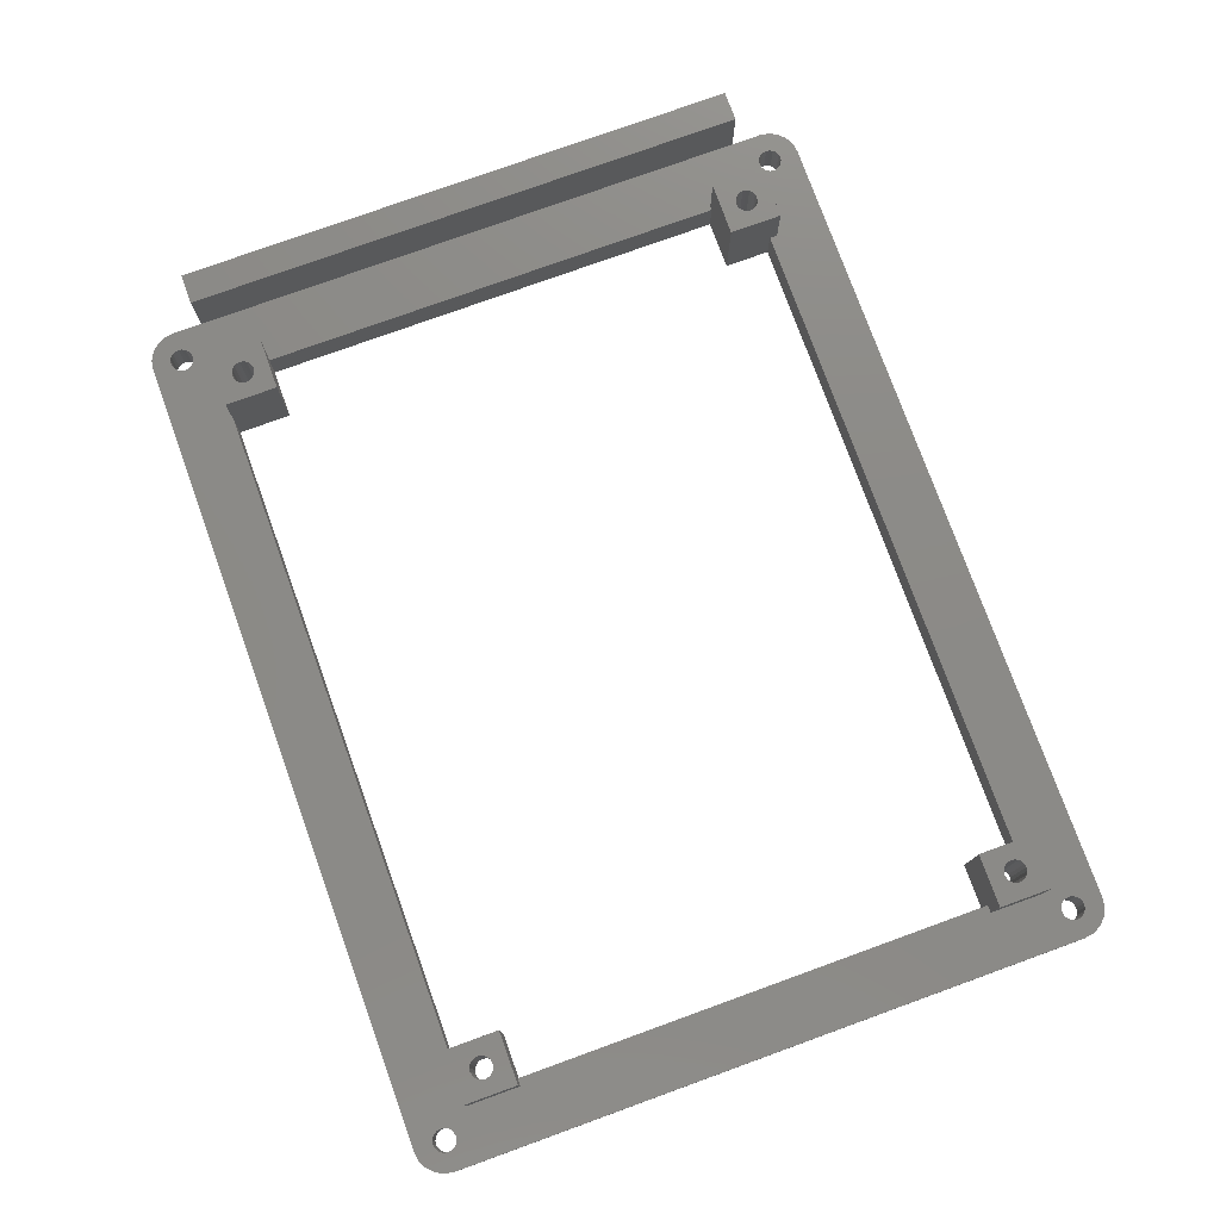
<metadata>
{"format":"stl","ext":"stl","renderer":"f3d","projection":"perspective","resolution":1024,"background":"white","views":[{"elev":77.2,"azim":-109.9,"up":"+Z"}]}
</metadata>
<code>
# stl→obj: 424 verts, 884 faces
v -57.95 -42.02 0
v -57.95 42.02 5
v -57.95 42.02 0
v -57.95 -42.02 5
v 57.95 42.02 5
v 57.95 38.02 5
v 55.17 41.14 5
v 55.38 41.56 5
v 57.76 43.26 5
v 57.95 -38.02 5
v 57.95 -42.02 5
v 55.17 -41.14 5
v 50.45 31.02 5
v 55.38 42.49 5
v 57.19 44.38 5
v 50.45 -32.02 5
v 55.17 42.91 5
v 56.31 45.26 5
v 55.45 42.02 5
v 54.84 43.24 5
v 55.19 45.83 5
v 54.42 43.45 5
v 53.95 46.02 5
v 53.95 43.52 5
v 53.49 43.45 5
v 53.07 43.24 5
v 52.74 42.91 5
v 43.45 38.02 5
v 53.49 -40.6 5
v 50.45 -39.02 5
v 53.07 -40.81 5
v 52.45 42.02 5
v 52.53 42.49 5
v 50.45 38.02 5
v -53.95 46.02 5
v -43.95 38.02 5
v -54.42 40.6 5
v -50.95 31.02 5
v -50.95 38.02 5
v -52.53 41.56 5
v -52.45 42.02 5
v -52.53 42.49 5
v -52.74 42.91 5
v -53.07 43.24 5
v -53.49 43.45 5
v -53.95 43.52 5
v -54.42 43.45 5
v -55.19 45.83 5
v -54.84 43.24 5
v -56.31 45.26 5
v -55.17 42.91 5
v -57.19 44.38 5
v -54.84 -40.81 5
v -55.17 -41.14 5
v -55.38 42.49 5
v -53.07 40.81 5
v -52.74 41.14 5
v -50.95 -39.02 5
v -52.53 -41.56 5
v -52.45 -42.02 5
v -53.49 40.6 5
v -52.74 -41.14 5
v -53.95 40.52 5
v -53.07 -40.81 5
v -53.49 -40.6 5
v -54.84 40.81 5
v -53.95 -40.52 5
v -50.95 -32.02 5
v -54.42 -40.6 5
v -55.17 41.14 5
v -55.38 41.56 5
v -55.45 42.02 5
v -49.95 -32.02 5
v -49.95 31.02 5
v 43.45 -38.02 5
v -43.95 -38.02 5
v 43.45 -39.02 5
v 49.95 31.02 5
v 49.95 -32.02 5
v 55.38 -42.49 5
v 57.76 -43.26 5
v 55.45 -42.02 5
v 57.19 -44.38 5
v 54.42 40.6 5
v 54.84 40.81 5
v 55.38 -41.56 5
v 53.95 40.52 5
v 53.49 40.6 5
v 54.84 -40.81 5
v 53.07 40.81 5
v 54.42 -40.6 5
v 52.74 41.14 5
v 53.95 -40.52 5
v 52.53 41.56 5
v 55.17 -42.91 5
v 56.31 -45.26 5
v 54.84 -43.24 5
v 55.19 -45.83 5
v 54.42 -43.45 5
v 53.95 -43.52 5
v 53.95 -46.02 5
v 53.49 -43.45 5
v 53.07 -43.24 5
v 52.74 -42.91 5
v 52.53 -42.49 5
v 52.74 -41.14 5
v 52.53 -41.56 5
v 52.45 -42.02 5
v -43.95 -39.02 5
v -53.95 -46.02 5
v -52.53 -42.49 5
v -52.74 -42.91 5
v -53.07 -43.24 5
v -53.49 -43.45 5
v -53.95 -43.52 5
v -54.42 -43.45 5
v -55.19 -45.83 5
v -54.84 -43.24 5
v -56.31 -45.26 5
v -55.17 -42.91 5
v -57.19 -44.38 5
v -55.38 -42.49 5
v -57.76 -43.26 5
v -55.45 -42.02 5
v -55.38 -41.56 5
v -57.76 43.26 5
v -53.95 46.02 0
v -55.19 45.83 0
v -56.31 -45.26 0
v -55.19 -45.83 0
v -57.76 43.26 0
v 53.95 46.02 0
v 57.95 42.02 0
v 57.95 38.02 0
v 57.95 -38.02 0
v 57.95 -42.02 0
v -48.83 -35.97 0
v -53.49 -40.6 0
v -48.91 -35.52 0
v -49.95 31.02 0
v -52.53 41.56 0
v -52.45 42.02 0
v -53.95 -40.52 0
v -52.74 41.14 0
v -49.95 -32.02 0
v -53.07 40.81 0
v -54.42 -40.6 0
v -53.49 40.6 0
v -54.84 -40.81 0
v -53.95 40.52 0
v -54.42 40.6 0
v -55.17 -41.14 0
v -54.84 40.81 0
v -55.38 -41.56 0
v -55.45 -42.02 0
v -55.17 41.14 0
v -43.95 31.02 0
v -46.01 34.52 0
v -43.95 38.02 0
v -46.08 34.08 0
v -46.28 33.67 0
v -46.6 33.35 0
v -47.01 33.15 0
v -47.45 33.08 0
v -47.9 33.15 0
v -48.83 34.08 0
v -48.91 34.52 0
v -48.63 33.67 0
v -48.31 33.35 0
v -46.08 -35.08 0
v -43.95 -32.02 0
v -46.01 -35.52 0
v -46.28 -34.67 0
v -46.6 -34.35 0
v -47.01 -34.15 0
v -47.45 -34.08 0
v -47.9 -34.15 0
v -48.31 -34.35 0
v -48.63 -34.67 0
v -48.83 -35.08 0
v 49.95 31.02 0
v 48.33 34.08 0
v 48.41 34.52 0
v 48.13 33.67 0
v 47.81 33.35 0
v 47.4 33.15 0
v 46.95 33.08 0
v 43.45 31.02 0
v 46.51 33.15 0
v 45.58 34.08 0
v 45.51 34.52 0
v 45.78 33.67 0
v 46.1 33.35 0
v 54.84 -40.81 0
v 55.17 -41.14 0
v 55.38 41.56 0
v 55.45 42.02 0
v 49.95 -32.02 0
v 55.17 41.14 0
v 54.42 -40.6 0
v 53.95 -40.52 0
v 54.84 40.81 0
v 54.42 40.6 0
v 48.41 -35.52 0
v 53.49 -40.6 0
v 53.95 40.52 0
v 48.33 -35.97 0
v 53.07 -40.81 0
v 48.13 -36.38 0
v 52.74 -41.14 0
v 48.33 34.97 0
v 47.81 -36.7 0
v 52.53 -41.56 0
v 53.49 40.6 0
v 47.4 -36.9 0
v 52.45 -42.02 0
v 48.13 35.38 0
v 55.38 -41.56 0
v 55.45 -42.02 0
v 57.76 -43.26 0
v 55.38 -42.49 0
v 57.19 -44.38 0
v 55.17 -42.91 0
v 56.31 -45.26 0
v 57.76 43.26 0
v 55.38 42.49 0
v 54.84 -43.24 0
v 55.19 -45.83 0
v 54.42 -43.45 0
v 53.95 -46.02 0
v 53.95 -43.52 0
v 53.49 -43.45 0
v 53.07 -43.24 0
v 52.74 -42.91 0
v 43.45 -38.02 0
v 52.53 -42.49 0
v 46.95 -36.98 0
v 46.51 -36.9 0
v 46.1 -36.7 0
v 45.58 -35.97 0
v 45.51 -35.52 0
v 45.78 -36.38 0
v -53.95 -46.02 0
v -43.95 -38.02 0
v -46.08 -35.97 0
v -46.28 -36.38 0
v -46.6 -36.7 0
v -47.01 -36.9 0
v -47.45 -36.98 0
v -52.45 -42.02 0
v -48.31 -36.7 0
v -52.74 -41.14 0
v -48.63 -36.38 0
v -53.07 -40.81 0
v -52.53 -41.56 0
v -47.9 -36.9 0
v -52.53 -42.49 0
v -52.74 -42.91 0
v -53.07 -43.24 0
v -53.49 -43.45 0
v -53.95 -43.52 0
v -54.42 -43.45 0
v -54.84 -43.24 0
v -55.17 -42.91 0
v -57.19 -44.38 0
v -57.76 -43.26 0
v -55.38 -42.49 0
v 61.95 38.02 0
v 61.95 -38.02 0
v 57.19 44.38 0
v 55.17 42.91 0
v 56.31 45.26 0
v 54.84 43.24 0
v 55.19 45.83 0
v 54.42 43.45 0
v 53.95 43.52 0
v 53.49 43.45 0
v 53.07 43.24 0
v 52.74 42.91 0
v 43.45 38.02 0
v 52.53 42.49 0
v 53.07 40.81 0
v 47.81 35.7 0
v 52.74 41.14 0
v 47.4 35.9 0
v 52.53 41.56 0
v 46.95 35.98 0
v 52.45 42.02 0
v 46.51 35.9 0
v 46.1 35.7 0
v 45.78 35.38 0
v 45.58 34.97 0
v -46.08 34.97 0
v -46.28 35.38 0
v -46.6 35.7 0
v -47.01 35.9 0
v -47.45 35.98 0
v -47.9 35.9 0
v -48.31 35.7 0
v -48.83 34.97 0
v -48.63 35.38 0
v -52.53 42.49 0
v -52.74 42.91 0
v -53.07 43.24 0
v -53.49 43.45 0
v -53.95 43.52 0
v -54.42 43.45 0
v -54.84 43.24 0
v -56.31 45.26 0
v -55.17 42.91 0
v -57.19 44.38 0
v -55.38 42.49 0
v -55.45 42.02 0
v -55.38 41.56 0
v 48.33 -35.08 0
v 48.13 -34.67 0
v 47.81 -34.35 0
v 47.4 -34.15 0
v 46.95 -34.08 0
v 43.45 -32.02 0
v 46.51 -34.15 0
v 46.1 -34.35 0
v 45.58 -35.08 0
v 45.78 -34.67 0
v 57.95 38.02 13
v 57.95 -38.02 13
v 61.95 -38.02 13
v 61.95 38.02 13
v -50.95 -32.02 12
v -50.95 -39.02 12
v -43.95 -32.02 12
v -46.01 -35.52 12
v -43.95 -39.02 12
v -46.08 -35.08 12
v -46.28 -34.67 12
v -46.6 -34.35 12
v -47.01 -34.15 12
v -47.45 -34.08 12
v -47.9 -34.15 12
v -48.83 -35.08 12
v -48.91 -35.52 12
v -48.63 -34.67 12
v -48.31 -34.35 12
v -46.08 -35.97 12
v -46.28 -36.38 12
v -46.6 -36.7 12
v -47.01 -36.9 12
v -47.45 -36.98 12
v -47.9 -36.9 12
v -48.31 -36.7 12
v -48.83 -35.97 12
v -48.63 -36.38 12
v -50.95 38.02 12
v -50.95 31.02 12
v -43.95 38.02 12
v -46.01 34.52 12
v -43.95 31.02 12
v -46.08 34.97 12
v -46.28 35.38 12
v -46.6 35.7 12
v -47.01 35.9 12
v -47.45 35.98 12
v -47.9 35.9 12
v -48.83 34.97 12
v -48.91 34.52 12
v -48.63 35.38 12
v -48.31 35.7 12
v -46.08 34.08 12
v -46.28 33.67 12
v -46.6 33.35 12
v -47.01 33.15 12
v -47.45 33.08 12
v -47.9 33.15 12
v -48.31 33.35 12
v -48.83 34.08 12
v -48.63 33.67 12
v 43.45 -32.02 12
v 43.45 -39.02 12
v 50.45 -32.02 12
v 48.41 -35.52 12
v 50.45 -39.02 12
v 48.33 -35.08 12
v 48.13 -34.67 12
v 47.81 -34.35 12
v 47.4 -34.15 12
v 46.95 -34.08 12
v 46.51 -34.15 12
v 45.58 -35.08 12
v 45.51 -35.52 12
v 45.78 -34.67 12
v 46.1 -34.35 12
v 48.33 -35.97 12
v 48.13 -36.38 12
v 47.81 -36.7 12
v 47.4 -36.9 12
v 46.95 -36.98 12
v 46.51 -36.9 12
v 46.1 -36.7 12
v 45.58 -35.97 12
v 45.78 -36.38 12
v 43.45 31.02 12
v 43.45 38.02 12
v 50.45 38.02 12
v 48.41 34.52 12
v 50.45 31.02 12
v 48.33 34.97 12
v 48.13 35.38 12
v 47.81 35.7 12
v 47.4 35.9 12
v 46.95 35.98 12
v 46.51 35.9 12
v 45.58 34.97 12
v 45.51 34.52 12
v 45.78 35.38 12
v 46.1 35.7 12
v 48.33 34.08 12
v 48.13 33.67 12
v 47.81 33.35 12
v 47.4 33.15 12
v 46.95 33.08 12
v 46.51 33.15 12
v 46.1 33.35 12
v 45.58 34.08 12
v 45.78 33.67 12
f 1 2 3
f 2 1 4
f 5 6 6
f 7 5 8
f 8 5 9
f 10 11 10
f 12 11 10
f 6 13 10
f 14 9 15
f 16 10 13
f 17 15 18
f 5 7 6
f 9 19 8
f 9 14 19
f 20 18 21
f 15 17 14
f 18 20 17
f 21 22 20
f 23 22 21
f 23 24 22
f 23 25 24
f 23 26 25
f 23 27 26
f 28 27 23
f 29 30 31
f 28 32 33
f 27 28 33
f 32 28 34
f 35 28 23
f 28 35 36
f 37 38 39
f 4 38 2
f 40 39 41
f 41 36 42
f 36 41 39
f 43 36 35
f 36 43 42
f 43 35 44
f 44 35 45
f 35 46 45
f 35 47 46
f 48 47 35
f 47 48 49
f 50 49 48
f 49 50 51
f 52 51 50
f 53 4 54
f 51 52 55
f 56 39 57
f 58 59 60
f 61 39 56
f 58 62 59
f 63 39 61
f 58 64 62
f 37 39 63
f 58 65 64
f 38 37 66
f 58 67 65
f 67 68 69
f 68 67 58
f 38 66 2
f 38 4 68
f 2 66 70
f 53 68 4
f 2 70 71
f 68 53 69
f 55 2 72
f 72 2 71
f 38 73 74
f 73 38 68
f 75 76 77
f 78 16 13
f 16 78 79
f 80 81 82
f 81 80 83
f 30 10 16
f 11 82 81
f 84 6 85
f 82 11 86
f 6 34 13
f 87 6 84
f 6 87 34
f 11 12 86
f 34 87 88
f 10 89 12
f 34 88 90
f 10 91 89
f 34 90 92
f 10 93 91
f 34 92 94
f 10 30 93
f 34 94 32
f 93 30 29
f 85 6 7
f 95 83 80
f 83 95 96
f 97 96 95
f 96 97 98
f 99 98 97
f 100 98 99
f 100 101 98
f 102 101 100
f 103 101 102
f 104 101 103
f 77 104 105
f 31 30 106
f 106 30 107
f 107 30 108
f 108 30 105
f 77 105 30
f 104 77 101
f 109 77 76
f 110 77 109
f 60 109 58
f 57 39 40
f 109 60 111
f 112 109 111
f 109 112 110
f 110 112 113
f 110 113 114
f 110 114 115
f 77 110 101
f 116 110 115
f 117 116 118
f 119 118 120
f 116 117 110
f 121 120 122
f 123 122 124
f 118 119 117
f 54 4 125
f 126 55 52
f 125 4 124
f 55 126 2
f 123 124 4
f 120 121 119
f 122 123 121
f 127 48 35
f 48 127 128
f 129 117 119
f 117 129 130
f 3 126 131
f 126 3 2
f 132 35 23
f 35 132 127
f 6 133 5
f 133 6 134
f 11 135 10
f 135 11 136
f 137 138 139
f 140 141 142
f 143 139 138
f 140 144 141
f 139 143 145
f 140 146 144
f 147 145 143
f 140 148 146
f 149 145 147
f 140 150 148
f 145 1 140
f 140 151 150
f 145 149 1
f 3 140 1
f 1 149 152
f 153 140 3
f 1 152 154
f 140 153 151
f 1 154 155
f 153 3 156
f 157 158 159
f 157 160 158
f 157 161 160
f 157 162 161
f 157 163 162
f 157 164 163
f 140 164 157
f 164 140 165
f 166 140 167
f 168 140 166
f 169 140 168
f 165 140 169
f 170 171 172
f 173 171 170
f 174 171 173
f 175 171 174
f 176 171 175
f 145 176 177
f 145 177 178
f 176 145 171
f 179 145 178
f 180 145 179
f 145 180 139
f 181 182 183
f 181 184 182
f 181 185 184
f 181 186 185
f 181 187 186
f 188 187 181
f 187 188 189
f 190 188 191
f 192 188 190
f 193 188 192
f 189 188 193
f 194 135 195
f 134 196 197
f 181 135 198
f 134 199 196
f 200 135 194
f 183 134 181
f 201 135 200
f 134 202 199
f 135 201 198
f 134 203 202
f 204 201 205
f 134 206 203
f 207 205 208
f 134 183 206
f 209 208 210
f 211 206 183
f 212 210 213
f 206 211 214
f 215 213 216
f 217 214 211
f 218 136 219
f 195 136 218
f 219 136 220
f 136 195 135
f 221 220 222
f 134 197 133
f 223 222 224
f 133 197 225
f 226 225 197
f 220 221 219
f 227 224 228
f 222 223 221
f 224 227 223
f 228 229 227
f 230 229 228
f 230 231 229
f 230 232 231
f 230 233 232
f 230 234 233
f 235 234 230
f 135 181 134
f 235 216 236
f 201 204 198
f 234 235 236
f 205 207 204
f 208 209 207
f 210 212 209
f 213 215 212
f 216 237 215
f 216 235 237
f 237 235 238
f 238 235 239
f 240 235 241
f 242 235 240
f 239 235 242
f 243 235 230
f 244 172 171
f 244 245 172
f 244 246 245
f 244 247 246
f 244 248 247
f 244 249 248
f 250 249 244
f 251 252 253
f 253 254 137
f 254 253 252
f 252 251 255
f 256 255 251
f 255 256 250
f 249 250 256
f 235 243 244
f 244 257 250
f 258 244 243
f 244 258 257
f 258 243 259
f 259 243 260
f 243 261 260
f 243 262 261
f 130 262 243
f 262 130 263
f 129 263 130
f 263 129 264
f 265 264 129
f 266 267 265
f 264 265 267
f 135 268 269
f 268 135 134
f 225 226 270
f 271 270 226
f 270 271 272
f 273 272 271
f 272 273 274
f 275 274 273
f 276 274 275
f 276 132 274
f 277 132 276
f 278 132 277
f 279 132 278
f 280 279 281
f 214 217 282
f 283 282 217
f 282 283 284
f 285 284 283
f 284 285 286
f 287 286 285
f 286 287 288
f 280 288 287
f 288 280 281
f 280 287 289
f 280 289 290
f 280 290 291
f 280 191 188
f 191 280 292
f 292 280 291
f 279 280 132
f 127 280 159
f 293 159 158
f 294 159 293
f 295 159 294
f 296 159 295
f 297 159 296
f 142 297 298
f 142 298 299
f 142 167 140
f 138 137 254
f 167 142 300
f 142 301 300
f 142 299 301
f 297 142 159
f 302 159 142
f 303 159 302
f 159 303 127
f 127 303 304
f 127 304 305
f 127 305 306
f 280 127 132
f 307 127 306
f 128 307 308
f 309 308 310
f 307 128 127
f 311 310 312
f 131 312 313
f 308 309 128
f 156 3 314
f 267 266 155
f 314 3 313
f 155 266 1
f 131 313 3
f 310 311 309
f 312 131 311
f 315 198 204
f 316 198 315
f 317 198 316
f 318 198 317
f 319 198 318
f 320 319 321
f 320 321 322
f 320 241 235
f 241 320 323
f 319 320 198
f 324 320 322
f 323 320 324
f 311 50 309
f 50 311 52
f 128 50 48
f 50 128 309
f 243 101 110
f 101 243 230
f 130 110 117
f 110 130 243
f 129 121 265
f 121 129 119
f 266 4 1
f 4 266 123
f 131 52 311
f 52 131 126
f 274 23 21
f 23 274 132
f 265 123 266
f 123 265 121
f 15 272 18
f 272 15 270
f 9 270 15
f 270 9 225
f 5 225 9
f 225 5 133
f 230 98 101
f 98 230 228
f 228 96 98
f 96 228 224
f 81 136 11
f 136 81 220
f 83 220 81
f 220 83 222
f 96 222 83
f 222 96 224
f 272 21 18
f 21 272 274
f 10 325 6
f 325 10 326
f 325 327 328
f 327 325 326
f 327 268 328
f 268 327 269
f 10 326 10
f 326 10 327
f 269 10 135
f 10 269 327
f 328 6 325
f 268 6 328
f 6 268 134
f 325 6 6
f 73 140 74
f 140 73 145
f 198 78 181
f 78 198 79
f 235 76 75
f 76 235 244
f 159 28 36
f 28 159 280
f 250 59 255
f 59 250 60
f 124 154 125
f 154 124 155
f 147 67 69
f 67 147 143
f 252 64 254
f 64 252 62
f 255 62 252
f 62 255 59
f 138 64 65
f 64 138 254
f 54 149 53
f 149 54 152
f 125 152 54
f 152 125 154
f 149 69 53
f 69 149 147
f 258 111 257
f 111 258 112
f 262 118 116
f 118 262 263
f 122 155 124
f 155 122 267
f 143 65 67
f 65 143 138
f 257 60 250
f 60 257 111
f 260 115 114
f 115 260 261
f 261 116 115
f 116 261 262
f 120 267 122
f 267 120 264
f 259 112 258
f 112 259 113
f 118 264 120
f 264 118 263
f 259 114 113
f 114 259 260
f 142 42 302
f 42 142 41
f 72 312 55
f 312 72 313
f 71 313 72
f 313 71 314
f 306 45 46
f 45 306 305
f 303 44 304
f 44 303 43
f 302 43 303
f 43 302 42
f 307 46 47
f 46 307 306
f 55 310 51
f 310 55 312
f 308 47 49
f 47 308 307
f 305 44 45
f 44 305 304
f 51 308 49
f 308 51 310
f 146 61 56
f 61 146 148
f 146 57 144
f 57 146 56
f 141 41 142
f 41 141 40
f 151 66 37
f 66 151 153
f 70 314 71
f 314 70 156
f 66 156 70
f 156 66 153
f 144 40 141
f 40 144 57
f 148 63 61
f 63 148 150
f 150 37 63
f 37 150 151
f 219 86 218
f 86 219 82
f 205 93 29
f 93 205 201
f 229 100 99
f 100 229 231
f 227 99 97
f 99 227 229
f 195 89 194
f 89 195 12
f 218 12 195
f 12 218 86
f 200 89 91
f 89 200 194
f 107 210 106
f 210 107 213
f 108 213 107
f 213 108 216
f 208 29 31
f 29 208 205
f 201 91 93
f 91 201 200
f 105 216 108
f 216 105 236
f 106 208 31
f 208 106 210
f 104 236 105
f 236 104 234
f 221 82 219
f 82 221 80
f 232 103 102
f 103 232 233
f 103 234 104
f 234 103 233
f 227 95 223
f 95 227 97
f 231 102 100
f 102 231 232
f 223 80 221
f 80 223 95
f 197 14 226
f 14 197 19
f 275 20 22
f 20 275 273
f 94 288 32
f 288 94 286
f 202 84 85
f 84 202 203
f 206 88 87
f 88 206 214
f 271 20 273
f 20 271 17
f 226 17 271
f 17 226 14
f 277 24 25
f 24 277 276
f 278 25 26
f 25 278 277
f 32 281 33
f 281 32 288
f 92 286 94
f 286 92 284
f 214 90 88
f 90 214 282
f 90 284 92
f 284 90 282
f 276 22 24
f 22 276 275
f 27 278 26
f 278 27 279
f 33 279 27
f 279 33 281
f 202 7 199
f 7 202 85
f 196 19 197
f 19 196 8
f 203 87 84
f 87 203 206
f 199 8 196
f 8 199 7
f 58 329 68
f 329 58 330
f 331 332 333
f 331 334 332
f 331 335 334
f 331 336 335
f 331 337 336
f 331 338 337
f 329 338 331
f 338 329 339
f 340 329 341
f 342 329 340
f 343 329 342
f 339 329 343
f 344 333 332
f 345 333 344
f 346 333 345
f 347 333 346
f 348 333 347
f 330 348 349
f 330 349 350
f 330 341 329
f 341 330 351
f 348 330 333
f 352 330 350
f 351 330 352
f 331 76 171
f 333 76 331
f 76 333 109
f 171 76 244
f 331 73 329
f 171 73 331
f 73 171 145
f 329 73 68
f 58 333 330
f 333 58 109
f 172 334 170
f 334 172 332
f 177 338 339
f 338 177 176
f 248 348 347
f 348 248 249
f 247 347 346
f 347 247 248
f 175 336 337
f 336 175 174
f 170 335 173
f 335 170 334
f 176 337 338
f 337 176 175
f 340 179 342
f 179 340 180
f 341 180 340
f 180 341 139
f 178 339 343
f 339 178 177
f 245 332 172
f 332 245 344
f 173 336 174
f 336 173 335
f 351 139 341
f 139 351 137
f 342 178 343
f 178 342 179
f 249 349 348
f 349 249 256
f 350 253 352
f 253 350 251
f 352 137 351
f 137 352 253
f 247 345 246
f 345 247 346
f 256 350 349
f 350 256 251
f 246 344 245
f 344 246 345
f 38 353 39
f 353 38 354
f 355 356 357
f 355 358 356
f 355 359 358
f 355 360 359
f 355 361 360
f 355 362 361
f 353 362 355
f 362 353 363
f 364 353 365
f 366 353 364
f 367 353 366
f 363 353 367
f 368 357 356
f 369 357 368
f 370 357 369
f 371 357 370
f 372 357 371
f 354 372 373
f 354 373 374
f 354 365 353
f 365 354 375
f 372 354 357
f 376 354 374
f 375 354 376
f 357 36 355
f 157 36 357
f 36 157 159
f 36 353 355
f 353 36 39
f 74 354 38
f 354 74 357
f 157 74 140
f 74 157 357
f 158 358 293
f 358 158 356
f 298 362 363
f 362 298 297
f 163 372 371
f 372 163 164
f 162 371 370
f 371 162 163
f 296 360 361
f 360 296 295
f 293 359 294
f 359 293 358
f 297 361 362
f 361 297 296
f 364 301 366
f 301 364 300
f 365 300 364
f 300 365 167
f 299 363 367
f 363 299 298
f 160 356 158
f 356 160 368
f 294 360 295
f 360 294 359
f 375 167 365
f 167 375 166
f 366 299 367
f 299 366 301
f 164 373 372
f 373 164 165
f 374 168 376
f 168 374 169
f 376 166 375
f 166 376 168
f 162 369 161
f 369 162 370
f 165 374 373
f 374 165 169
f 161 368 160
f 368 161 369
f 75 320 235
f 320 75 377
f 378 75 77
f 75 378 377
f 379 380 381
f 379 382 380
f 379 383 382
f 379 384 383
f 379 385 384
f 379 386 385
f 377 386 379
f 386 377 387
f 388 377 389
f 390 377 388
f 391 377 390
f 387 377 391
f 392 381 380
f 393 381 392
f 394 381 393
f 395 381 394
f 396 381 395
f 378 396 397
f 378 397 398
f 378 389 377
f 389 378 399
f 396 378 381
f 400 378 398
f 399 378 400
f 381 16 379
f 16 381 30
f 79 379 16
f 379 79 377
f 320 79 198
f 79 320 377
f 77 381 378
f 381 77 30
f 204 382 315
f 382 204 380
f 321 386 387
f 386 321 319
f 215 396 395
f 396 215 237
f 212 395 394
f 395 212 215
f 318 384 385
f 384 318 317
f 315 383 316
f 383 315 382
f 319 385 386
f 385 319 318
f 388 324 390
f 324 388 323
f 389 323 388
f 323 389 241
f 322 387 391
f 387 322 321
f 207 380 204
f 380 207 392
f 316 384 317
f 384 316 383
f 399 241 389
f 241 399 240
f 390 322 391
f 322 390 324
f 237 397 396
f 397 237 238
f 398 242 400
f 242 398 239
f 400 240 399
f 240 400 242
f 212 393 209
f 393 212 394
f 238 398 397
f 398 238 239
f 209 392 207
f 392 209 393
f 188 28 280
f 401 28 188
f 28 401 402
f 403 404 405
f 403 406 404
f 403 407 406
f 403 408 407
f 403 409 408
f 403 410 409
f 402 410 403
f 410 402 411
f 412 402 413
f 414 402 412
f 415 402 414
f 411 402 415
f 416 405 404
f 417 405 416
f 418 405 417
f 419 405 418
f 420 405 419
f 401 420 421
f 401 421 422
f 401 413 402
f 413 401 423
f 420 401 405
f 424 401 422
f 423 401 424
f 405 34 403
f 34 405 13
f 34 402 403
f 402 34 28
f 401 78 405
f 188 78 401
f 78 188 181
f 405 78 13
f 183 406 211
f 406 183 404
f 289 410 411
f 410 289 287
f 186 420 419
f 420 186 187
f 185 419 418
f 419 185 186
f 285 408 409
f 408 285 283
f 211 407 217
f 407 211 406
f 287 409 410
f 409 287 285
f 412 291 414
f 291 412 292
f 413 292 412
f 292 413 191
f 290 411 415
f 411 290 289
f 182 404 183
f 404 182 416
f 217 408 283
f 408 217 407
f 423 191 413
f 191 423 190
f 414 290 415
f 290 414 291
f 187 421 420
f 421 187 189
f 422 192 424
f 192 422 193
f 424 190 423
f 190 424 192
f 185 417 184
f 417 185 418
f 189 422 421
f 422 189 193
f 184 416 182
f 416 184 417

</code>
